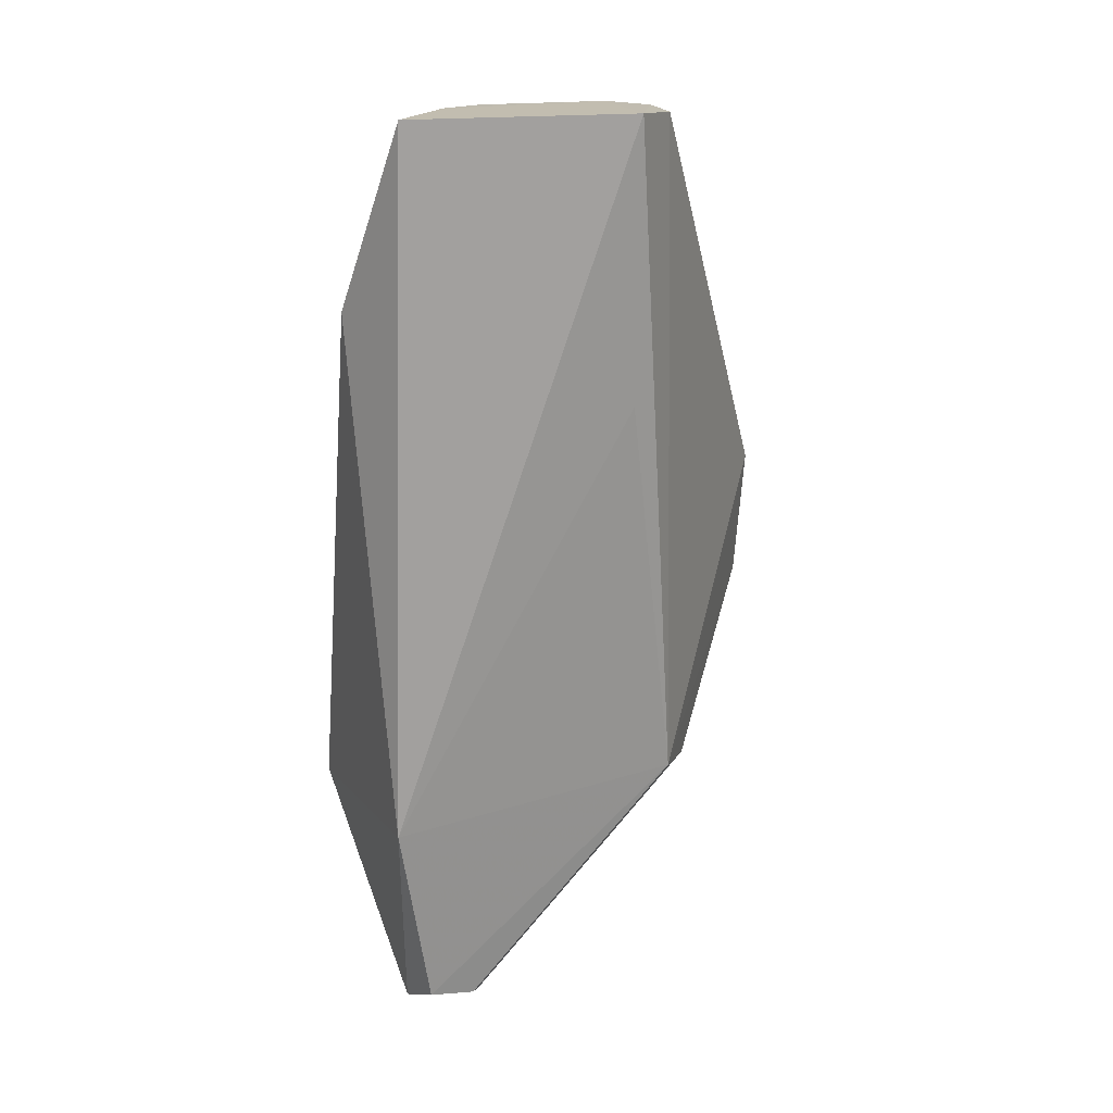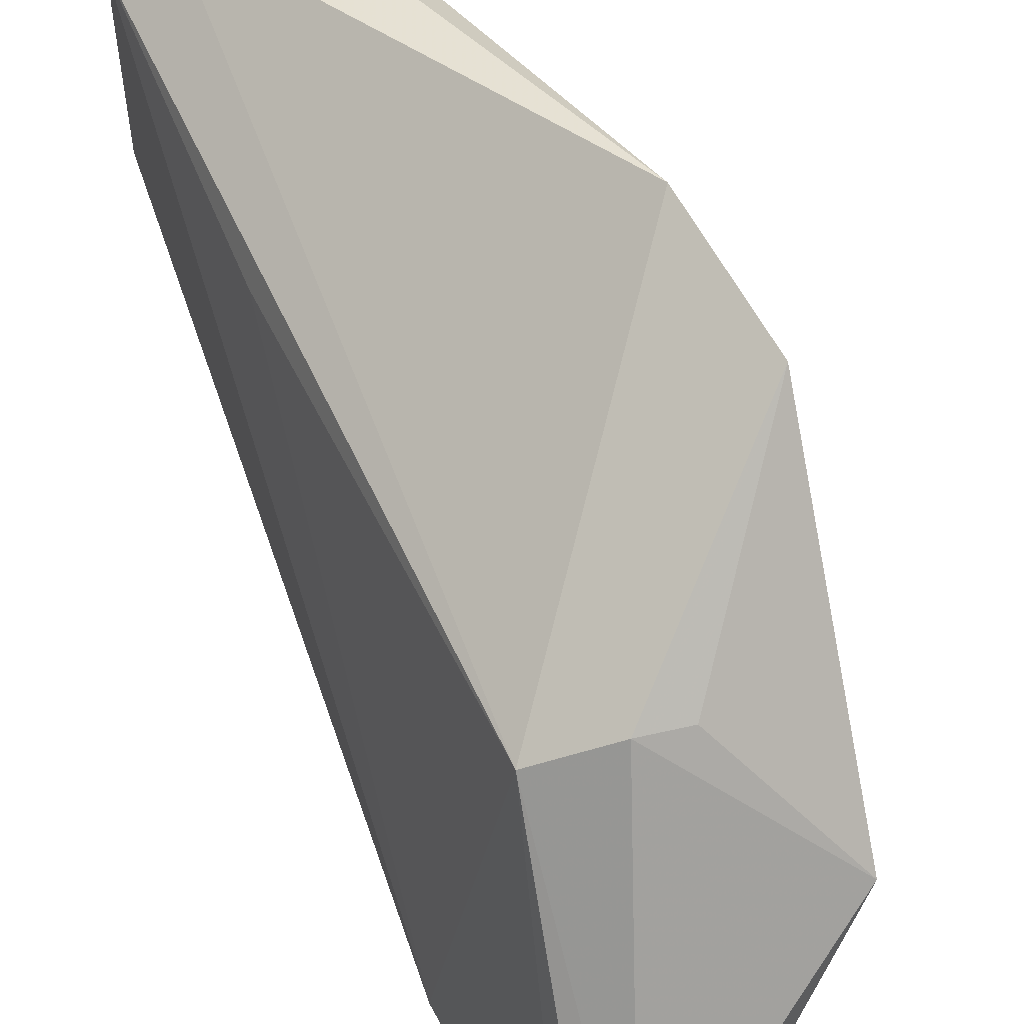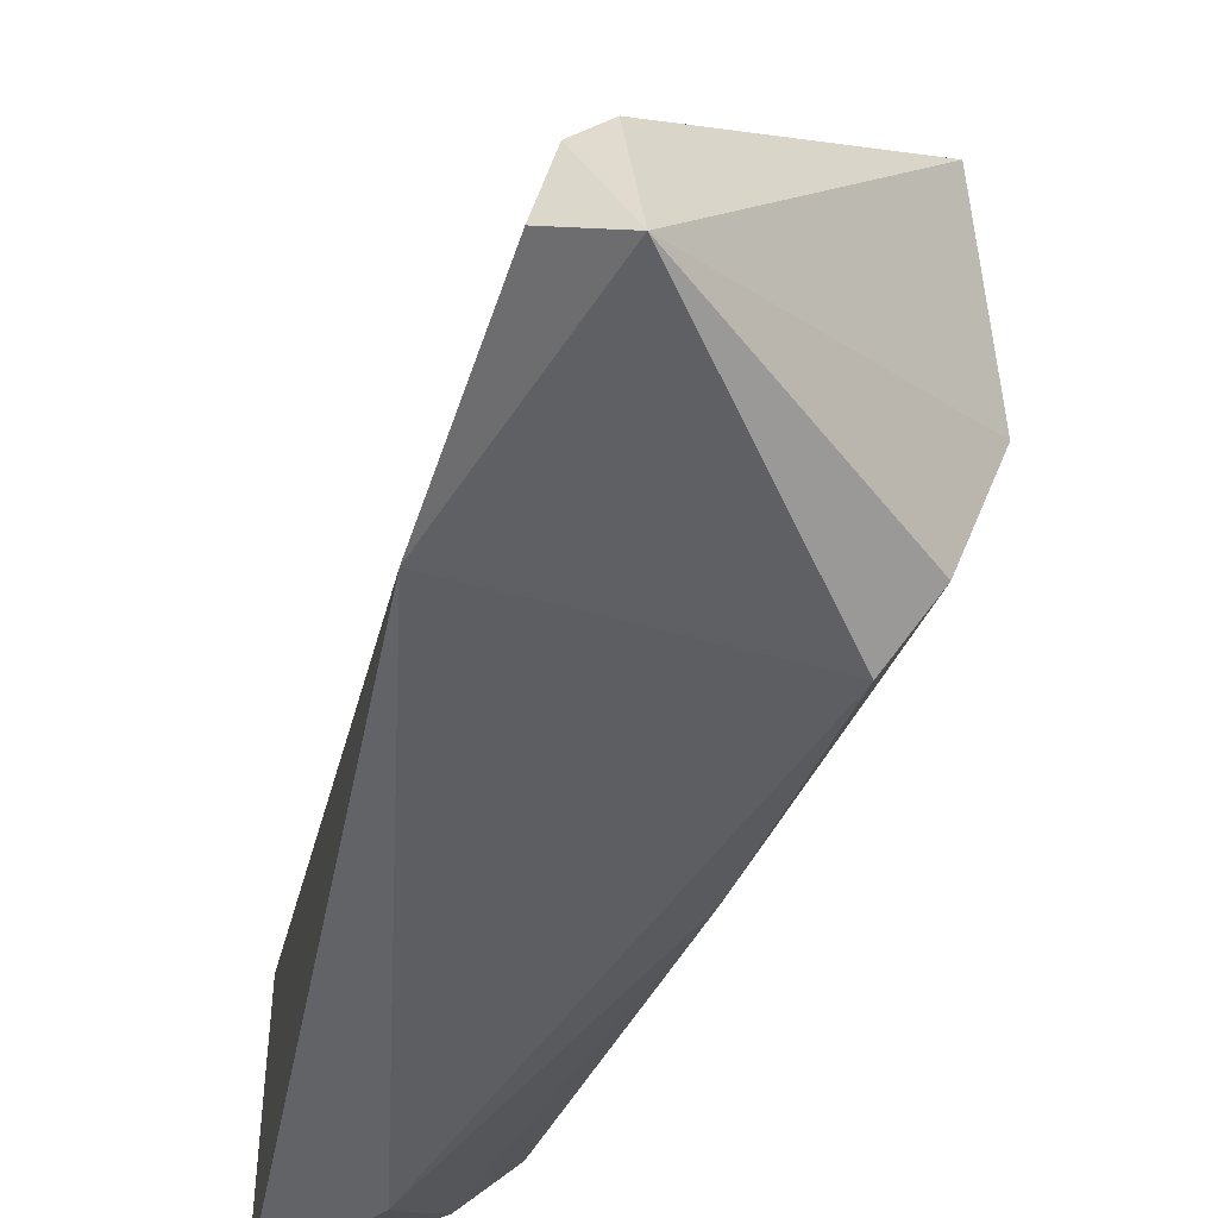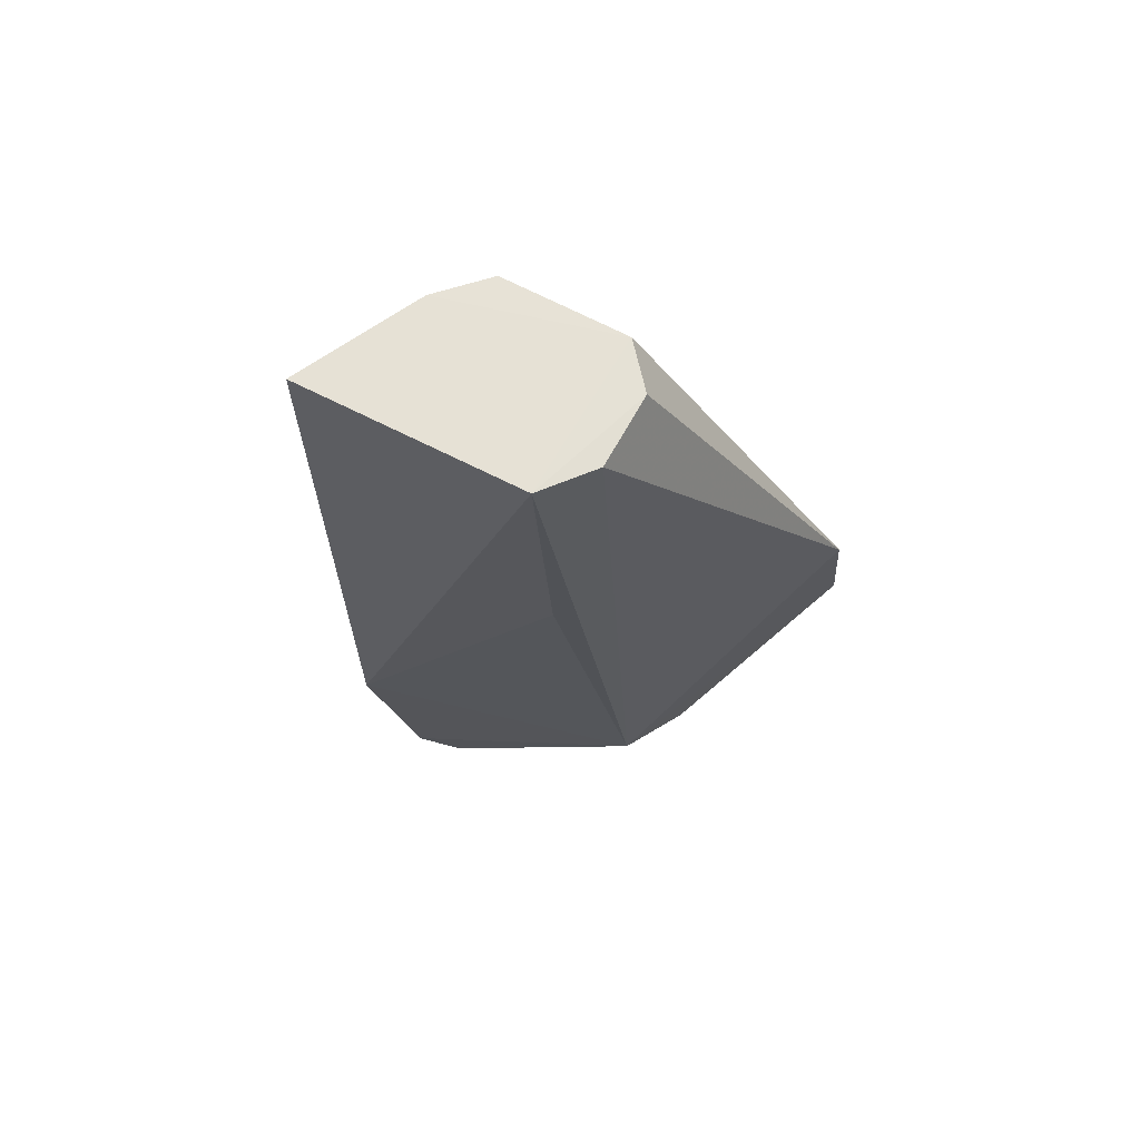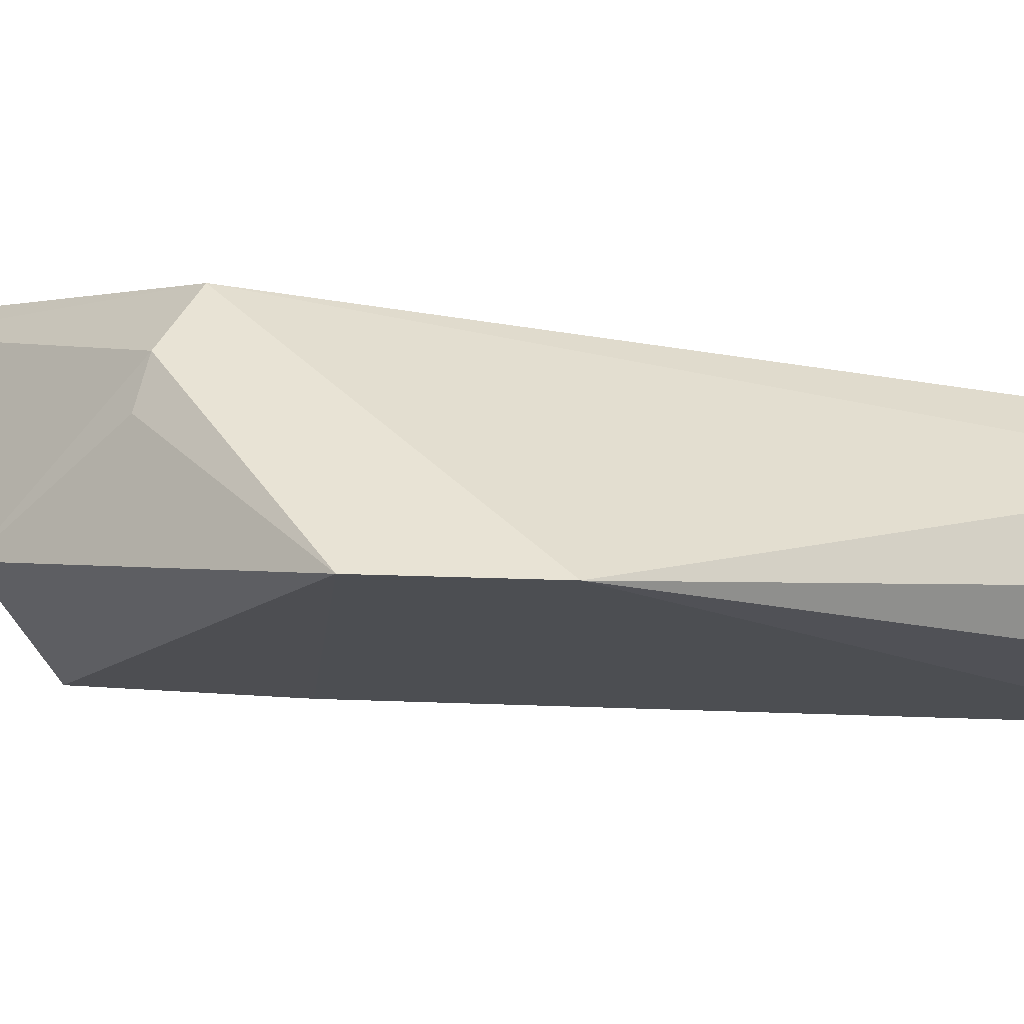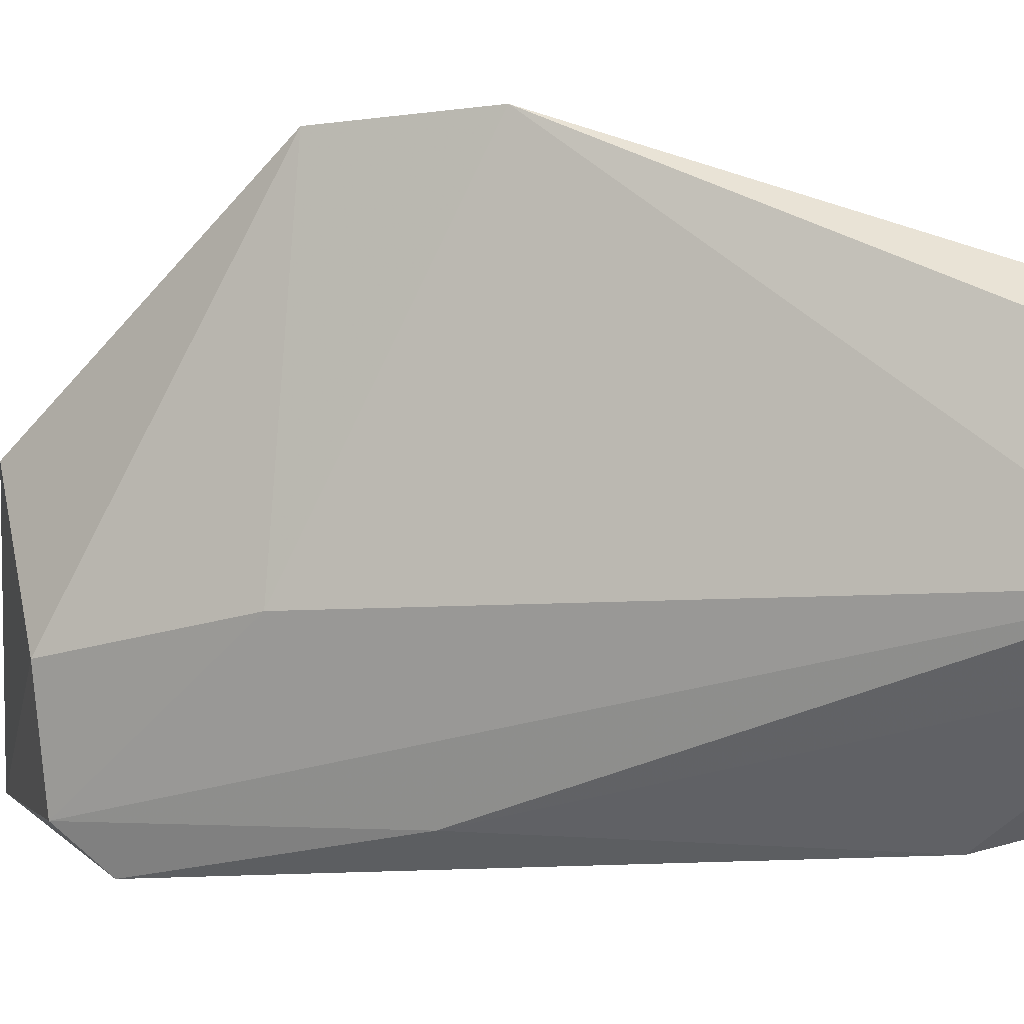
<metadata>
{"format":"obj","ext":"obj","renderer":"f3d","projection":"perspective","resolution":1024,"background":"white","views":[{"elev":16.1,"azim":-101.1,"up":"+Y"},{"elev":63.2,"azim":-17.1,"up":"+Z"},{"elev":-39.2,"azim":-8.0,"up":"+Z"},{"elev":64.0,"azim":-60.7,"up":"+Y"},{"elev":69.0,"azim":104.0,"up":"+Z"},{"elev":-7.2,"azim":121.3,"up":"+Z"}]}
</metadata>
<code>
v -0.007778 0.0467 0.1402
v -0.005756 0.03714 0.14
v -0.00777 0.02189 0.1096
v -0.02718 0.07392 0.1113
v -0.02063 0.02669 0.131
v -0.01538 0.07408 0.1183
v -0.02685 0.0741 0.1271
v -0.00695 0.01924 0.1264
v -0.02303 0.01099 0.1129
v -0.02222 0.0612 0.1079
v -0.006779 0.03468 0.1186
v -0.02341 0.07397 0.1297
v -0.01535 0.07423 0.1271
v -0.01599 0.02575 0.1333
v -0.01954 0.009364 0.1115
v -0.02543 0.02471 0.1105
v -0.01236 0.04016 0.109
v -0.01854 0.07406 0.1154
v -0.005098 0.02286 0.1168
v -0.01819 0.07412 0.1297
v -0.0131 0.02568 0.1329
v -0.02032 0.009716 0.1167
v -0.009998 0.02406 0.1069
v -0.02487 0.05456 0.1272
v -0.02203 0.0104 0.1161
f 5 2 1
f 11 6 1
f 11 1 2
f 11 3 6
f 12 7 5
f 12 5 1
f 13 1 6
f 14 2 5
f 16 7 4
f 16 4 10
f 16 15 9
f 16 9 5
f 17 6 3
f 18 10 4
f 18 17 10
f 18 6 17
f 18 13 6
f 18 4 7
f 18 7 13
f 19 3 11
f 19 15 3
f 19 8 15
f 19 11 2
f 19 2 8
f 20 13 7
f 20 7 12
f 20 12 1
f 20 1 13
f 21 14 8
f 21 8 2
f 21 2 14
f 22 14 5
f 22 15 8
f 22 8 14
f 23 16 10
f 23 3 15
f 23 15 16
f 23 17 3
f 23 10 17
f 24 16 5
f 24 5 7
f 24 7 16
f 25 22 5
f 25 5 9
f 25 9 15
f 25 15 22

</code>
